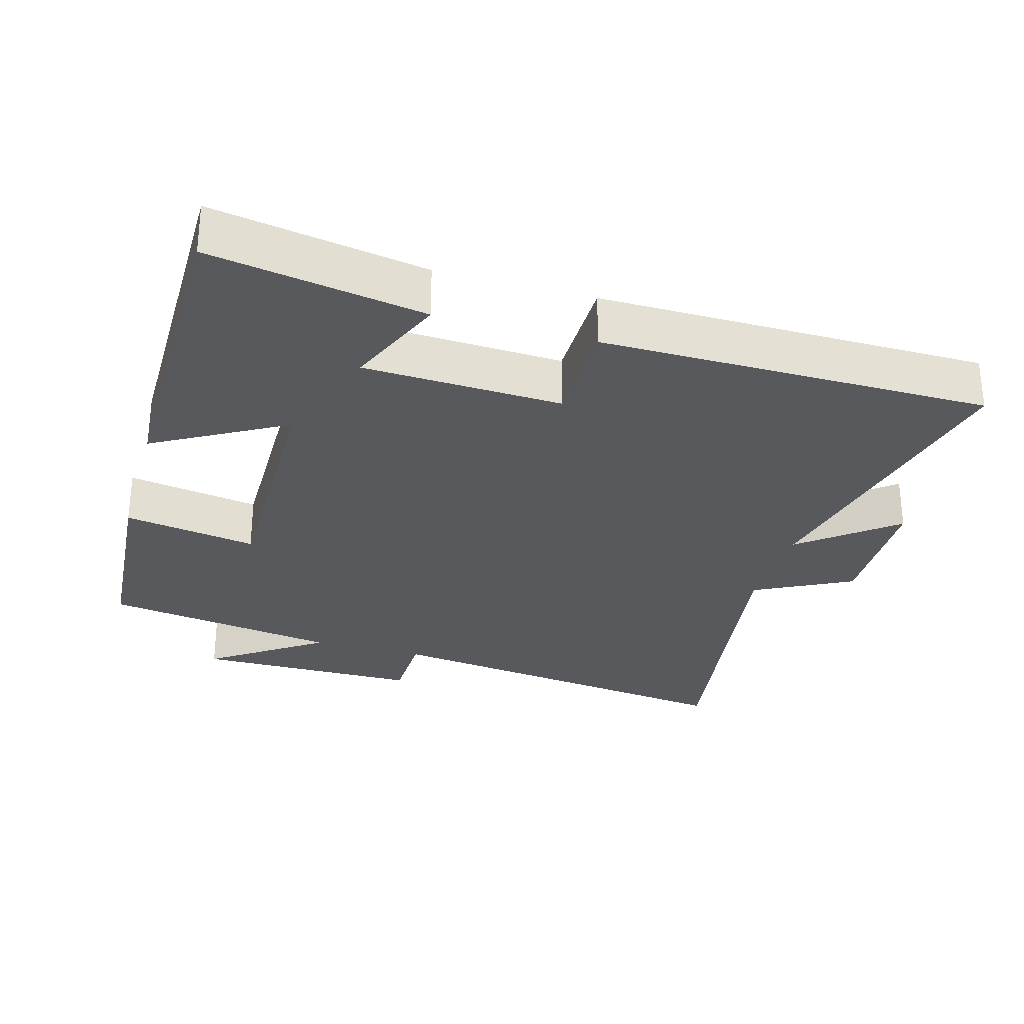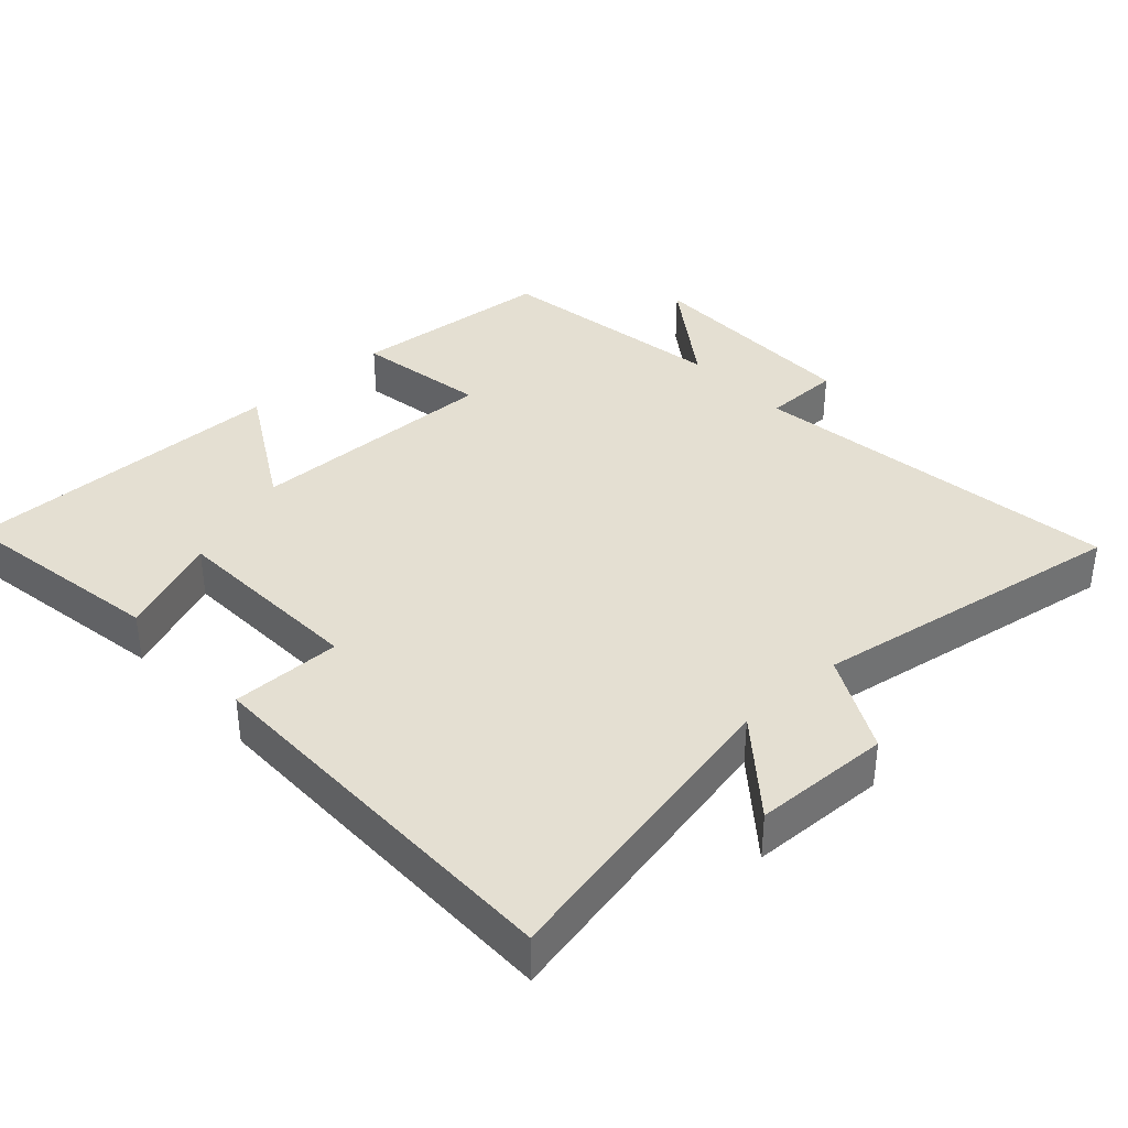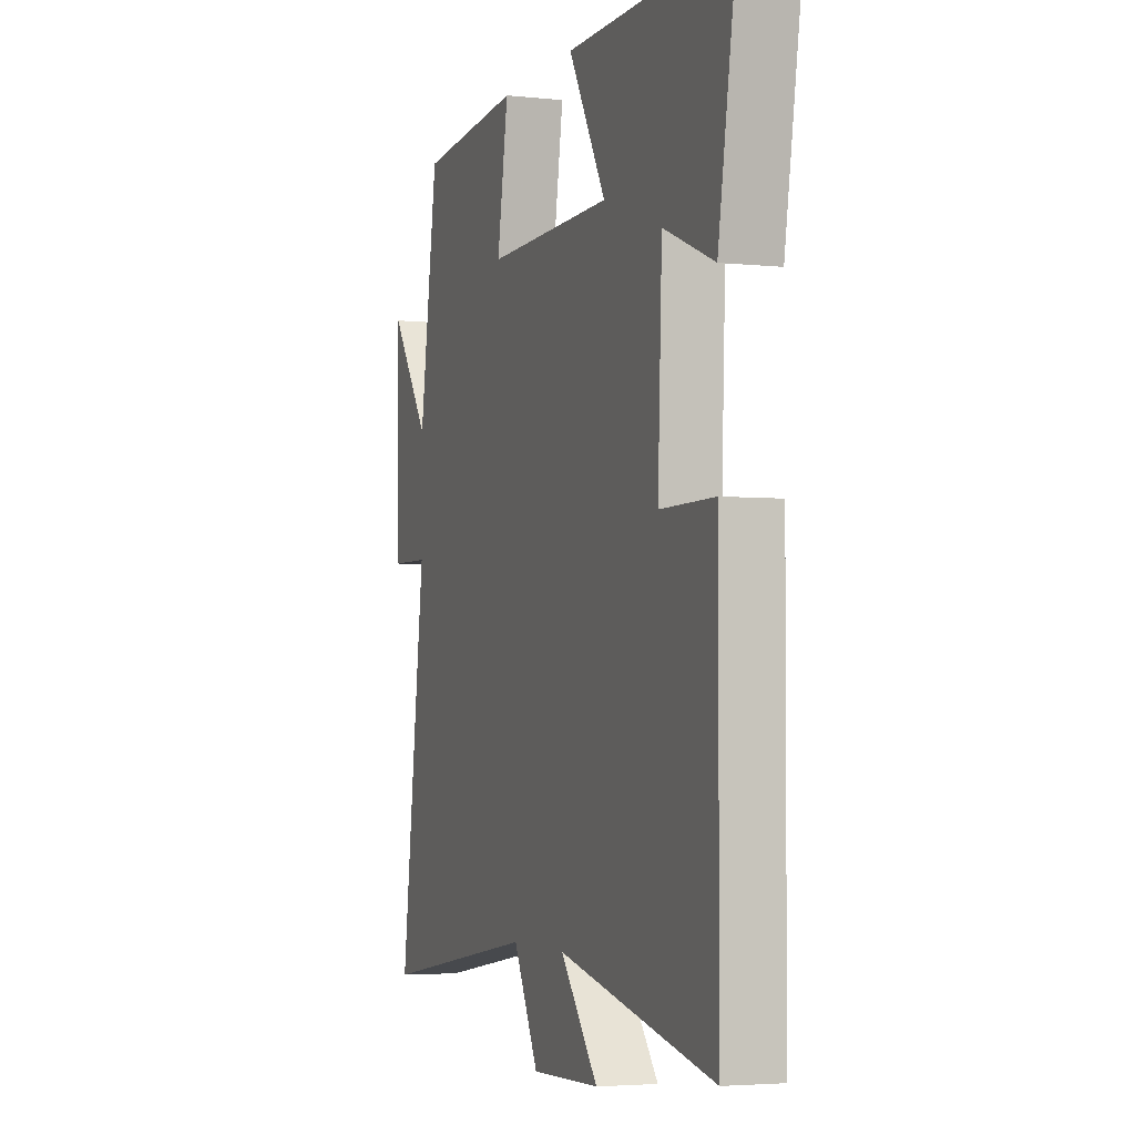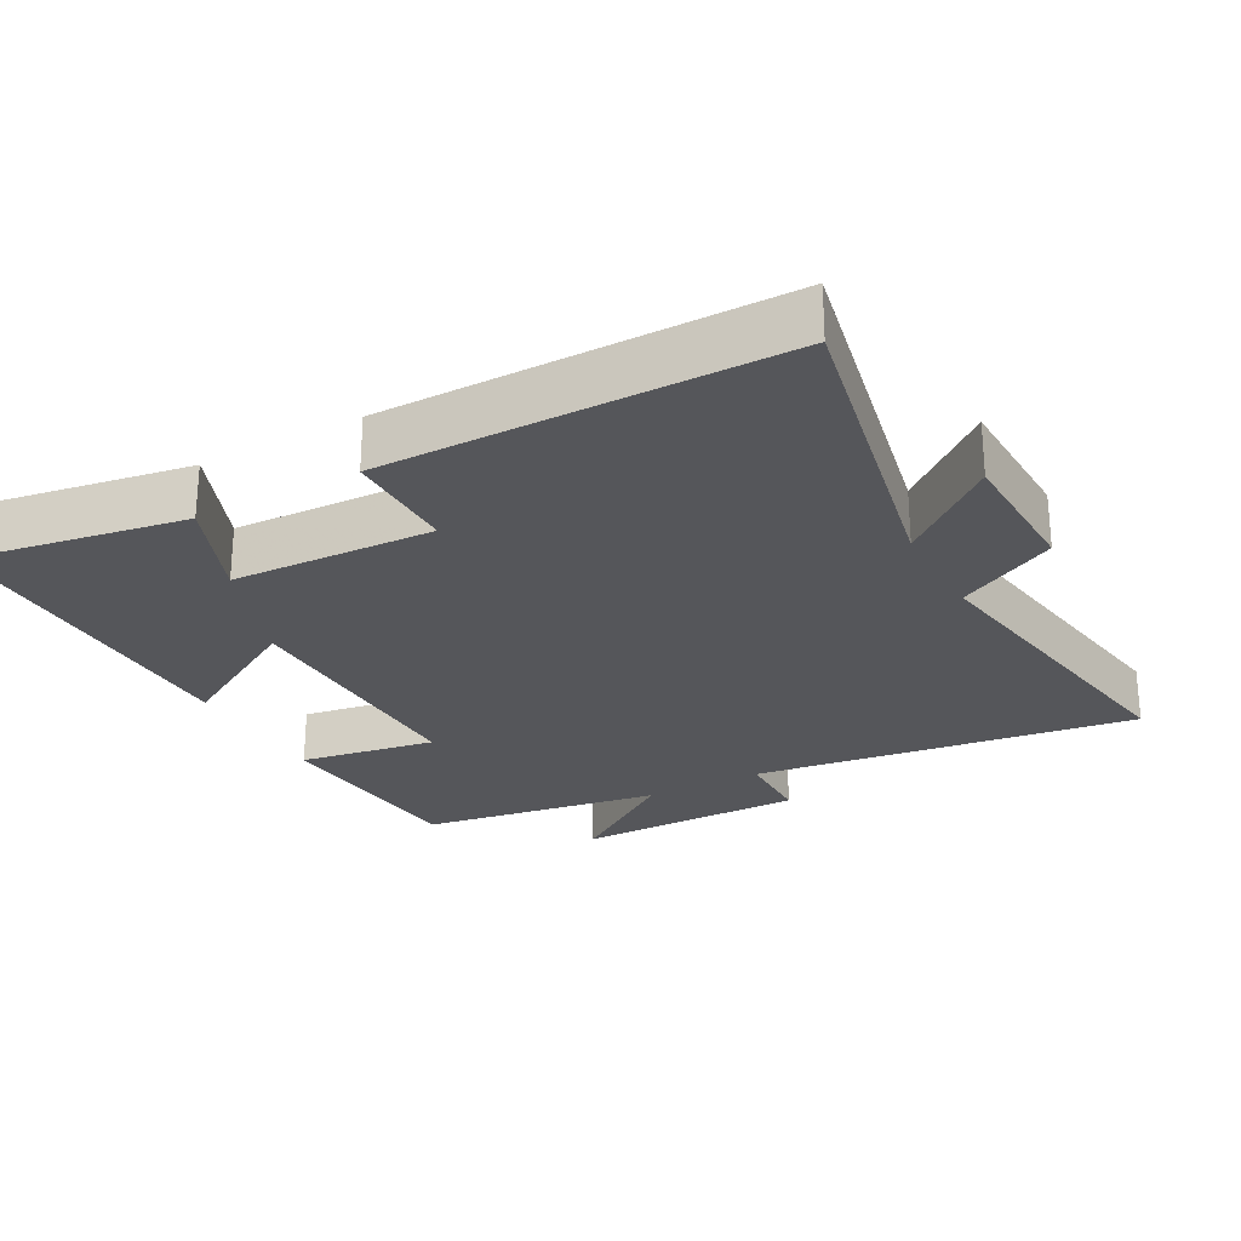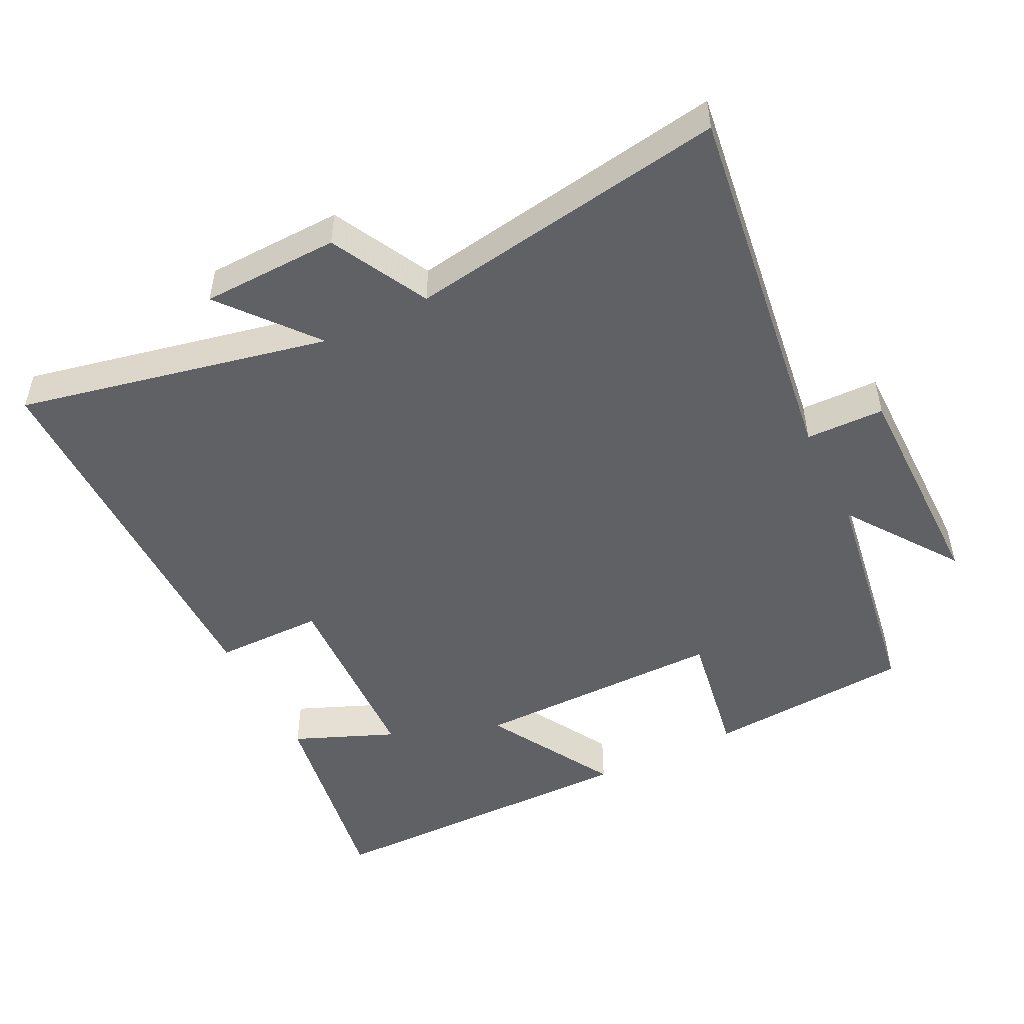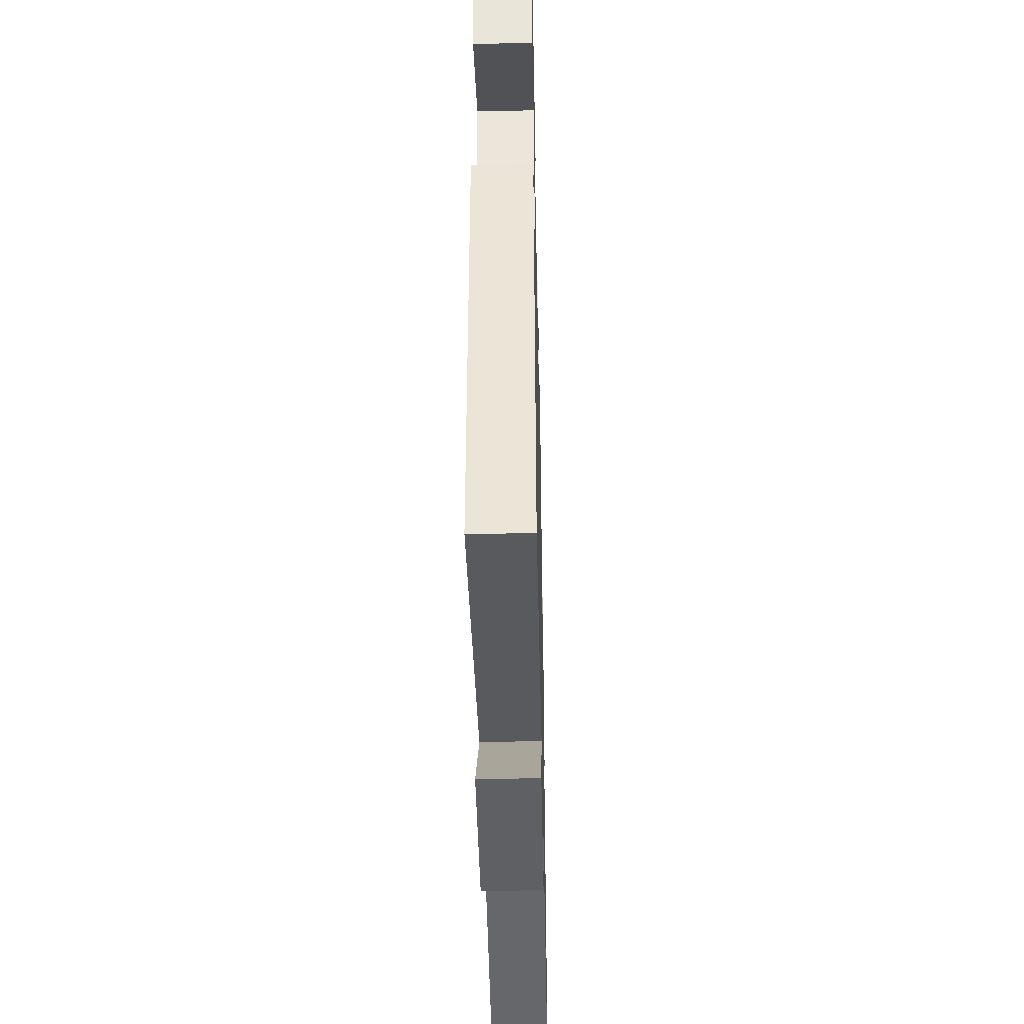
<metadata>
{"format":"obj","ext":"obj","renderer":"f3d","projection":"perspective","resolution":1024,"background":"white","views":[{"elev":-29.1,"azim":73.9,"up":"+Y"},{"elev":37.1,"azim":137.6,"up":"+Y"},{"elev":-3.6,"azim":70.5,"up":"+Z"},{"elev":-25.8,"azim":118.7,"up":"+Y"},{"elev":-49.4,"azim":-153.6,"up":"+Y"},{"elev":-43.1,"azim":91.2,"up":"+Z"}]}
</metadata>
<code>
v -0.572 0.07 -0.574
v -0.5 0.07 -0.033
v -0.613 0.07 -0.031
v -0.615 0.07 0.297
v -0.5 0.07 0.135
v -0.447 0.07 0.477
v -0.149 0.07 0.5
v -0.181 0.07 0.308
v 0.185 0.07 0.312
v 0.077 0.07 0.5
v 0.552 0.07 0.5
v 0.5 0.07 0.192
v 0.354 0.07 0.252
v 0.342 0.07 -0.034
v 0.5 0.07 -0.034
v 0.498 0.07 -0.594
v 0.05 0.07 -0.5
v 0.159 0.07 -0.634
v -0.039 0.07 -0.64
v -0.112 0.07 -0.5
v -0.572 0 -0.574
v -0.5 0 -0.033
v -0.613 0 -0.031
v -0.615 0 0.297
v -0.5 0 0.135
v -0.447 0 0.477
v -0.149 0 0.5
v -0.181 0 0.308
v 0.185 0 0.312
v 0.077 0 0.5
v 0.552 0 0.5
v 0.5 0 0.192
v 0.354 0 0.252
v 0.342 0 -0.034
v 0.5 0 -0.034
v 0.498 0 -0.594
v 0.05 0 -0.5
v 0.159 0 -0.634
v -0.039 0 -0.64
v -0.112 0 -0.5
f 17 18 19 20
f 14 15 16 17
f 13 14 17 20
f 10 11 12 13
f 9 10 13
f 8 9 13 20
f 5 6 7 8
f 5 8 20
f 2 3 4 5
f 2 5 20
f 1 2 20
f 40 39 38 37
f 37 36 35 34
f 40 37 34 33
f 33 32 31 30
f 33 30 29
f 40 33 29 28
f 28 27 26 25
f 40 28 25
f 25 24 23 22
f 40 25 22
f 40 22 21
f 1 21 22 2
f 2 22 23 3
f 3 23 24 4
f 4 24 25 5
f 5 25 26 6
f 6 26 27 7
f 7 27 28 8
f 8 28 29 9
f 9 29 30 10
f 10 30 31 11
f 11 31 32 12
f 12 32 33 13
f 13 33 34 14
f 14 34 35 15
f 15 35 36 16
f 16 36 37 17
f 17 37 38 18
f 18 38 39 19
f 19 39 40 20
f 20 40 21 1

</code>
